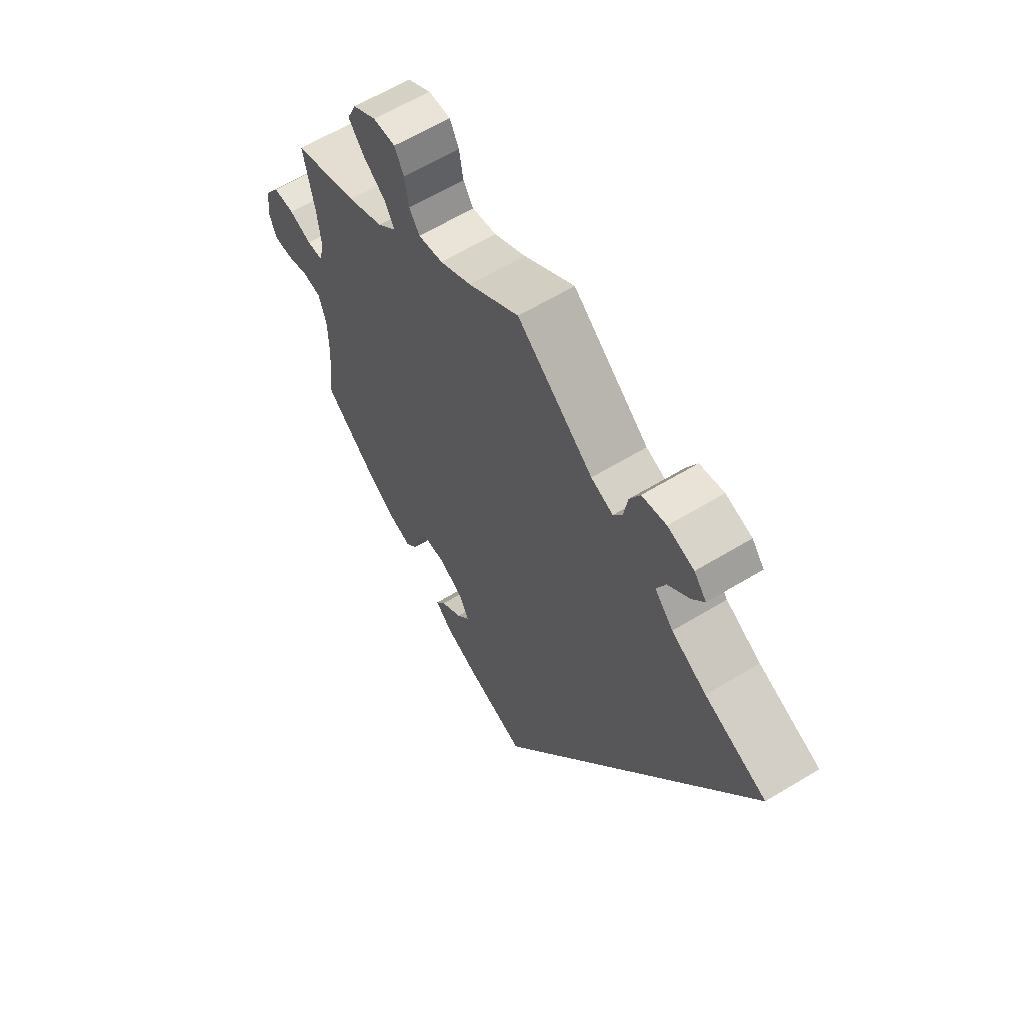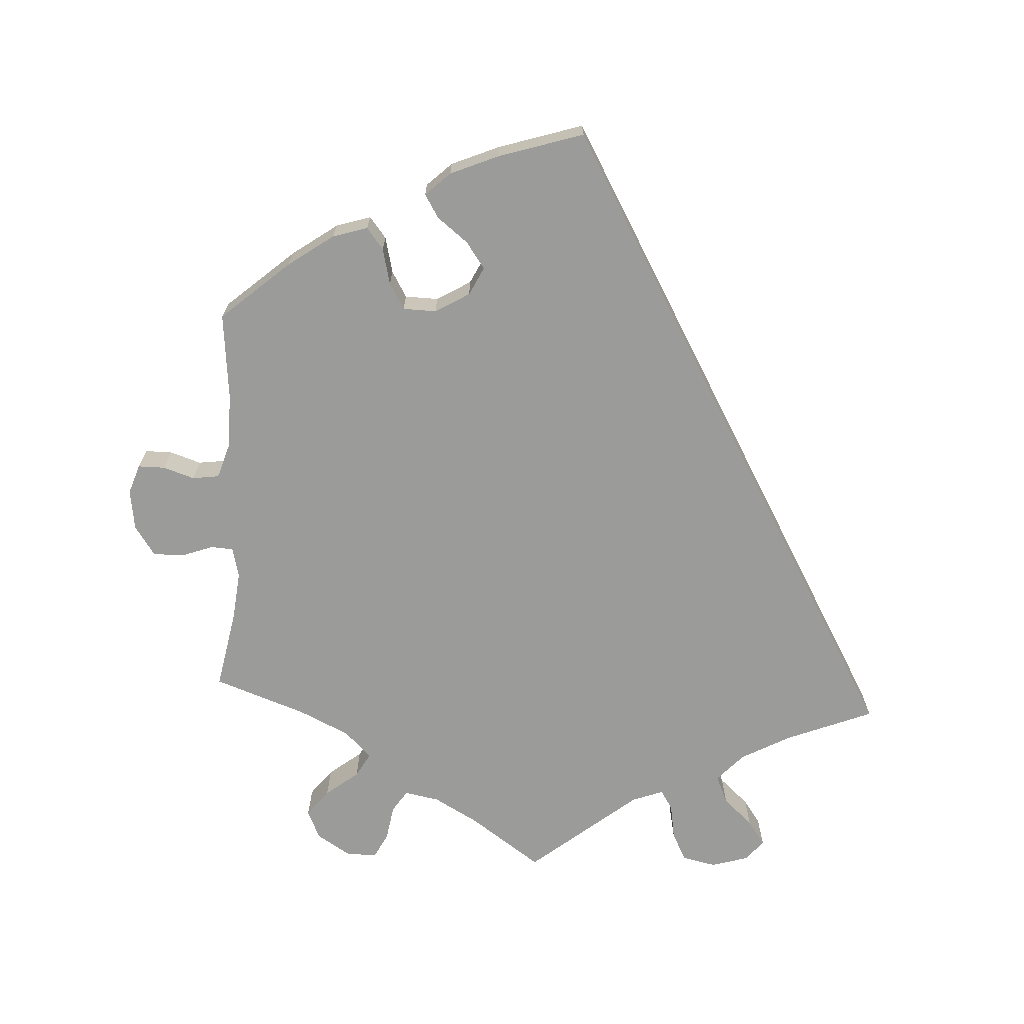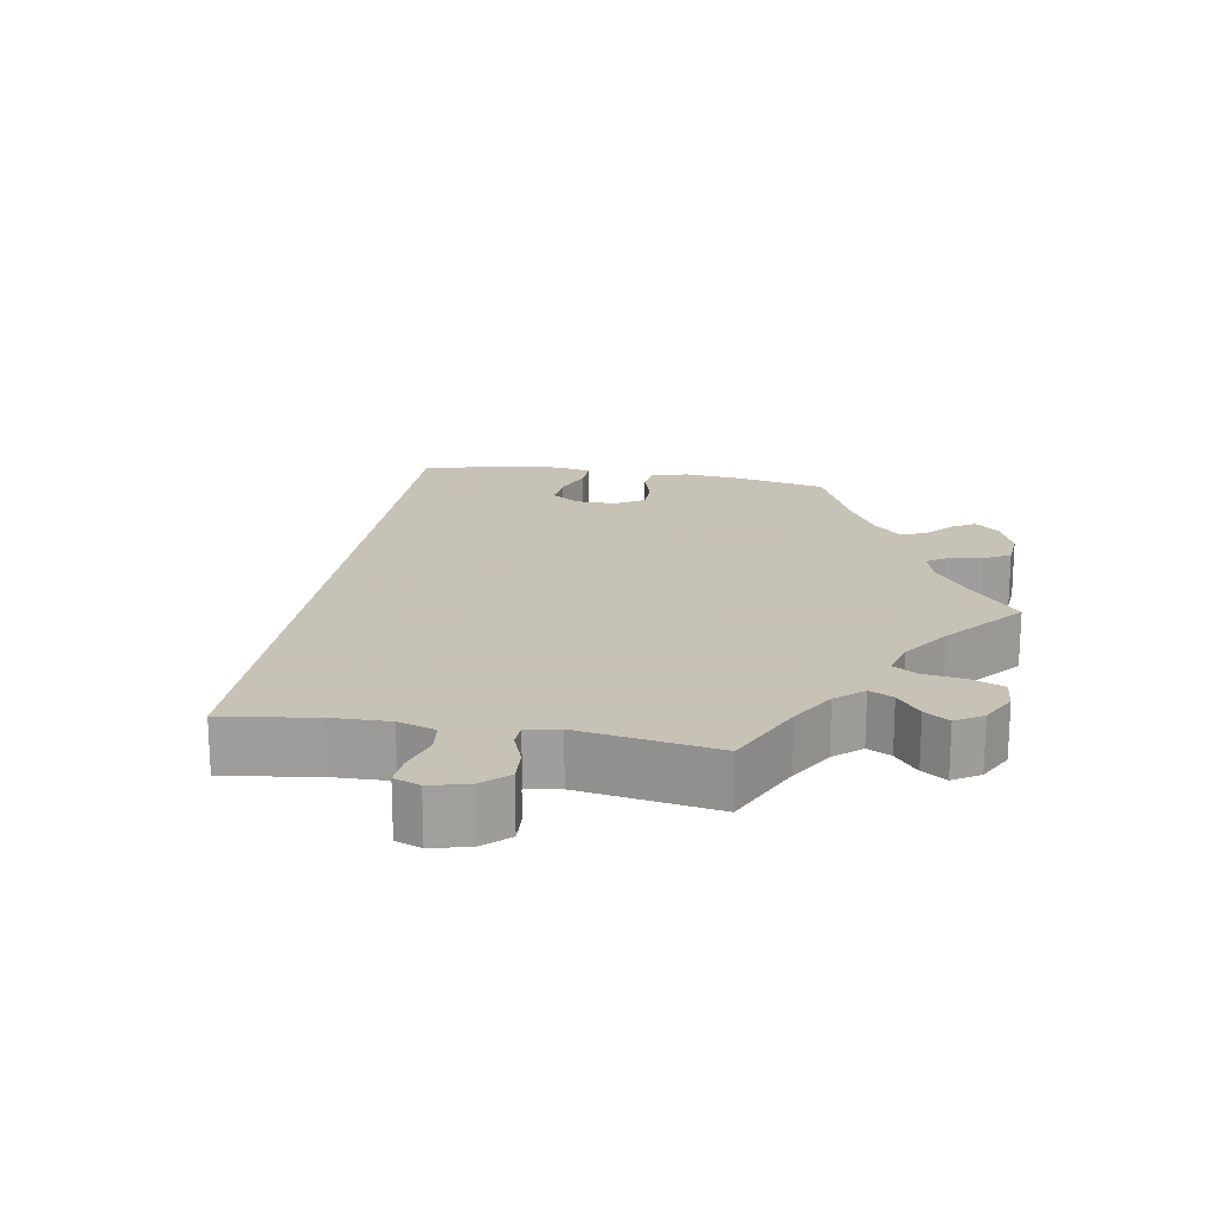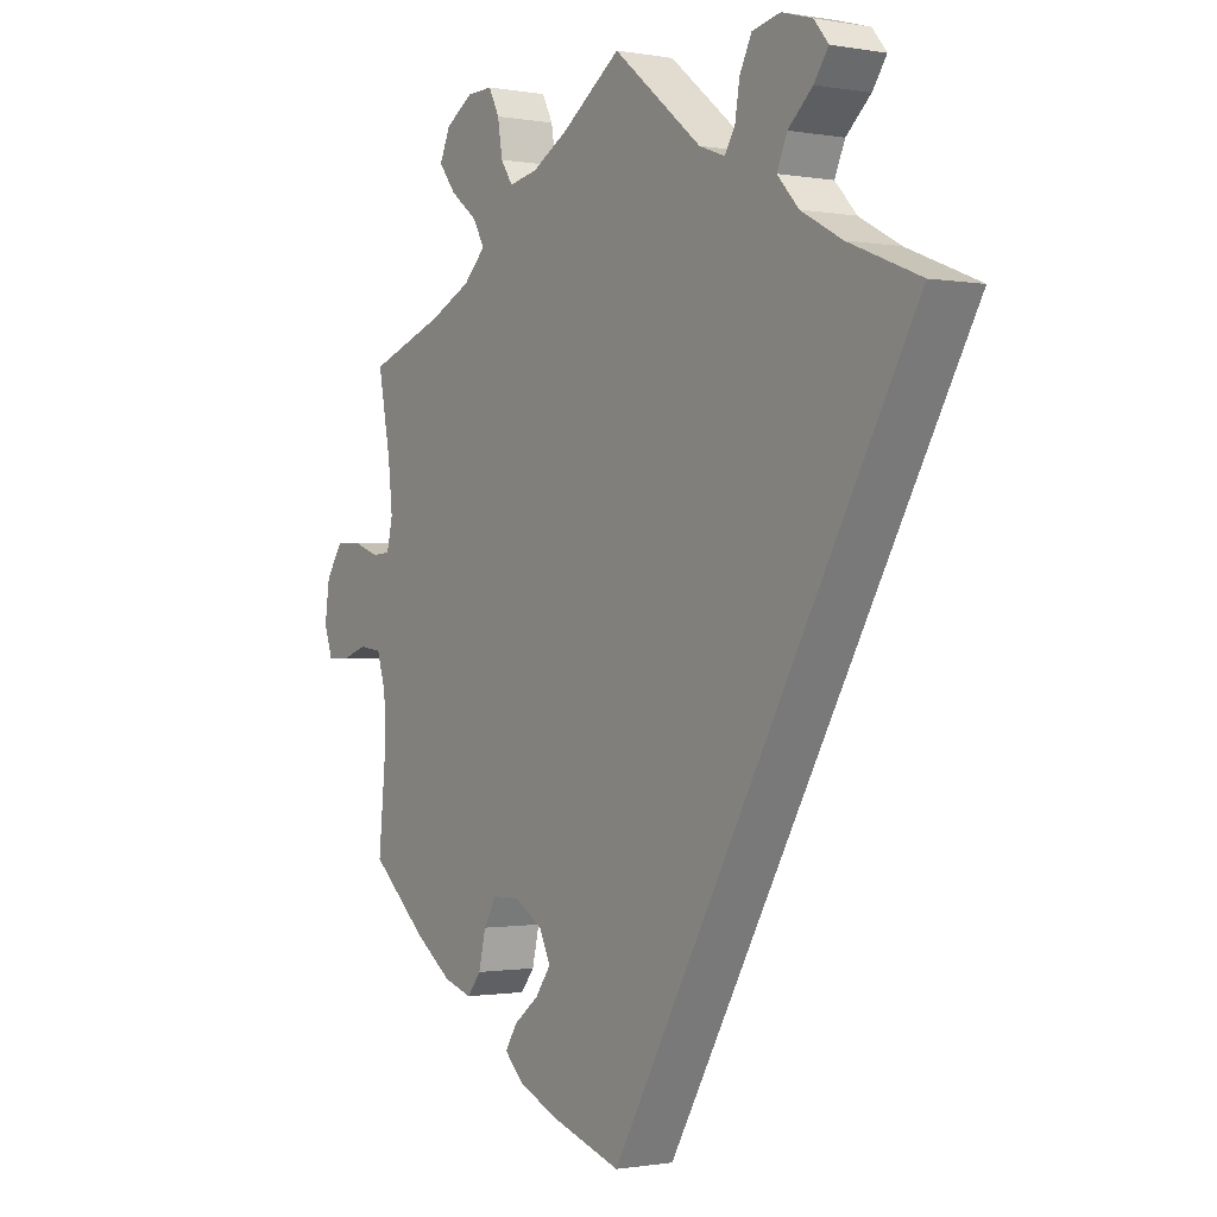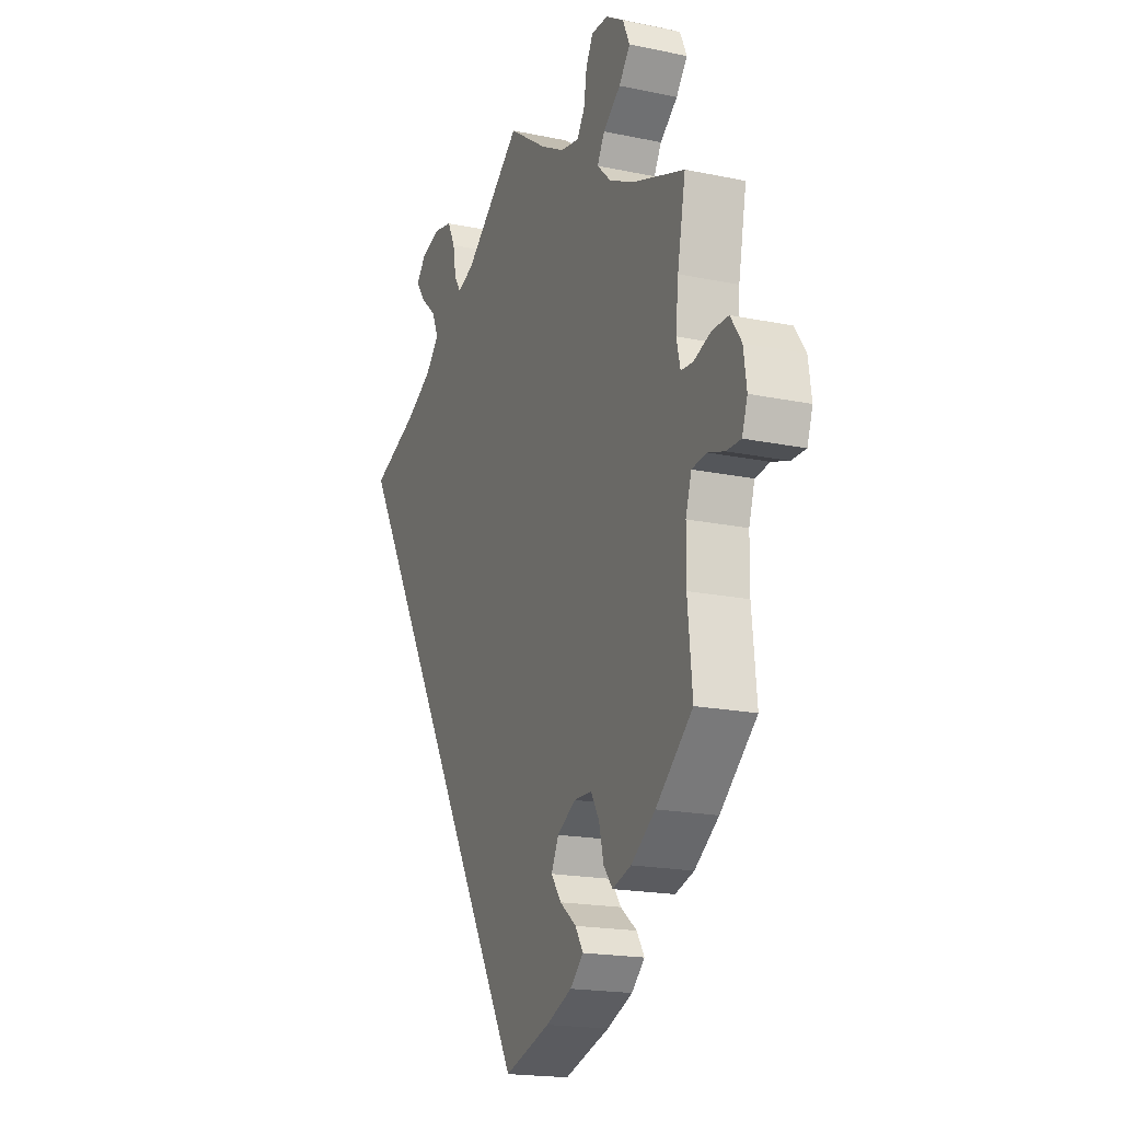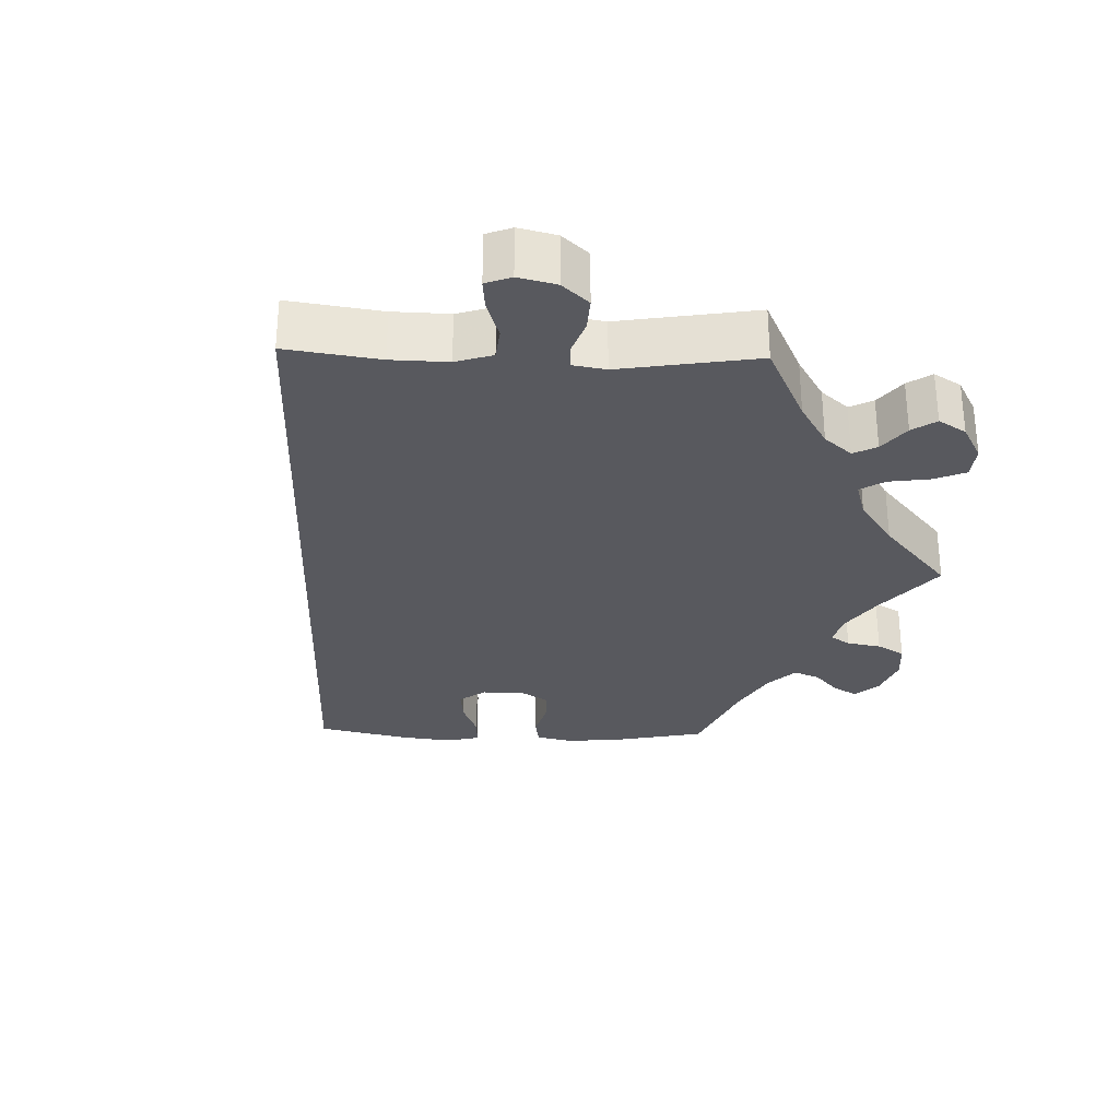
<metadata>
{"format":"obj","ext":"obj","renderer":"f3d","projection":"perspective","resolution":1024,"background":"white","views":[{"elev":61.9,"azim":-121.7,"up":"+Z"},{"elev":-69.6,"azim":176.8,"up":"+Y"},{"elev":19.1,"azim":-20.2,"up":"+Y"},{"elev":-0.8,"azim":-123.5,"up":"+Z"},{"elev":-18.6,"azim":68.1,"up":"+Z"},{"elev":-30.4,"azim":-31.9,"up":"+Y"}]}
</metadata>
<code>
v 0.48 0.07 0.18
v 0.473 0.07 0.113
v 0.483 0.07 0.071
v 0.514 0.07 0.069
v 0.558 0.07 0.085
v 0.6 0.07 0.085
v 0.628 0.07 0.044
v 0.636 0.07 -0.012
v 0.622 0.07 -0.053
v 0.585 0.07 -0.053
v 0.542 0.07 -0.039
v 0.505 0.07 -0.044
v 0.49 0.07 -0.092
v 0.489 0.07 -0.167
v 0.501 0.07 -0.288
v 0.407 0.07 -0.37
v 0.345 0.07 -0.414
v 0.297 0.07 -0.429
v 0.274 0.07 -0.4
v 0.262 0.07 -0.35
v 0.241 0.07 -0.314
v 0.195 0.07 -0.313
v 0.148 0.07 -0.341
v 0.129 0.07 -0.38
v 0.155 0.07 -0.416
v 0.197 0.07 -0.449
v 0.217 0.07 -0.481
v 0.183 0.07 -0.513
v 0.117 0.07 -0.541
v 0 0.07 -0.578
v -0.501 0.07 0.289
v -0.381 0.07 0.337
v -0.313 0.07 0.374
v -0.277 0.07 0.413
v -0.294 0.07 0.452
v -0.335 0.07 0.489
v -0.359 0.07 0.523
v -0.335 0.07 0.552
v -0.284 0.07 0.567
v -0.237 0.07 0.557
v -0.217 0.07 0.517
v -0.209 0.07 0.469
v -0.192 0.07 0.442
v -0.149 0.07 0.458
v -0.001 0.07 0.578
v 0.098 0.07 0.509
v 0.159 0.07 0.475
v 0.207 0.07 0.466
v 0.227 0.07 0.496
v 0.235 0.07 0.545
v 0.253 0.07 0.58
v 0.296 0.07 0.579
v 0.342 0.07 0.55
v 0.36 0.07 0.51
v 0.331 0.07 0.473
v 0.286 0.07 0.438
v 0.267 0.07 0.404
v 0.304 0.07 0.368
v 0.374 0.07 0.335
v 0.501 0.07 0.29
v 0.48 0 0.18
v 0.473 0 0.113
v 0.483 0 0.071
v 0.514 0 0.069
v 0.558 0 0.085
v 0.6 0 0.085
v 0.628 0 0.044
v 0.636 0 -0.012
v 0.622 0 -0.053
v 0.585 0 -0.053
v 0.542 0 -0.039
v 0.505 0 -0.044
v 0.49 0 -0.092
v 0.489 0 -0.167
v 0.501 0 -0.288
v 0.407 0 -0.37
v 0.345 0 -0.414
v 0.297 0 -0.429
v 0.274 0 -0.4
v 0.262 0 -0.35
v 0.241 0 -0.314
v 0.195 0 -0.313
v 0.148 0 -0.341
v 0.129 0 -0.38
v 0.155 0 -0.416
v 0.197 0 -0.449
v 0.217 0 -0.481
v 0.183 0 -0.513
v 0.117 0 -0.541
v 0 0 -0.578
v -0.501 0 0.289
v -0.381 0 0.337
v -0.313 0 0.374
v -0.277 0 0.413
v -0.294 0 0.452
v -0.335 0 0.489
v -0.359 0 0.523
v -0.335 0 0.552
v -0.284 0 0.567
v -0.237 0 0.557
v -0.217 0 0.517
v -0.209 0 0.469
v -0.192 0 0.442
v -0.149 0 0.458
v -0.001 0 0.578
v 0.098 0 0.509
v 0.159 0 0.475
v 0.207 0 0.466
v 0.227 0 0.496
v 0.235 0 0.545
v 0.253 0 0.58
v 0.296 0 0.579
v 0.342 0 0.55
v 0.36 0 0.51
v 0.331 0 0.473
v 0.286 0 0.438
v 0.267 0 0.404
v 0.304 0 0.368
v 0.374 0 0.335
v 0.501 0 0.29
f 59 60 1
f 58 59 1 2
f 57 58 2 3
f 53 54 55 56
f 53 56 57
f 52 53 57
f 49 50 51 52
f 48 49 52 57
f 47 48 57 3
f 44 45 46
f 43 44 46 47
f 39 40 41 42
f 39 42 43
f 38 39 43
f 35 36 37 38
f 34 35 38 43
f 33 34 43 47
f 29 30 31 32
f 25 26 27 28
f 24 25 28 29
f 17 18 19 20
f 17 20 21
f 14 15 16 17
f 13 14 17 21
f 12 13 21 22
f 8 9 10 11
f 8 11 12
f 7 8 12
f 4 5 6 7
f 3 4 7 12
f 24 29 32 33
f 23 24 33 47
f 22 23 47
f 3 12 22 47
f 61 120 119
f 62 61 119 118
f 63 62 118 117
f 116 115 114 113
f 117 116 113
f 117 113 112
f 112 111 110 109
f 117 112 109 108
f 63 117 108 107
f 106 105 104
f 107 106 104 103
f 102 101 100 99
f 103 102 99
f 103 99 98
f 98 97 96 95
f 103 98 95 94
f 107 103 94 93
f 92 91 90 89
f 88 87 86 85
f 89 88 85 84
f 80 79 78 77
f 81 80 77
f 77 76 75 74
f 81 77 74 73
f 82 81 73 72
f 71 70 69 68
f 72 71 68
f 72 68 67
f 67 66 65 64
f 72 67 64 63
f 93 92 89 84
f 107 93 84 83
f 107 83 82
f 107 82 72 63
f 1 61 62 2
f 2 62 63 3
f 3 63 64 4
f 4 64 65 5
f 5 65 66 6
f 6 66 67 7
f 7 67 68 8
f 8 68 69 9
f 9 69 70 10
f 10 70 71 11
f 11 71 72 12
f 12 72 73 13
f 13 73 74 14
f 14 74 75 15
f 15 75 76 16
f 16 76 77 17
f 17 77 78 18
f 18 78 79 19
f 19 79 80 20
f 20 80 81 21
f 21 81 82 22
f 22 82 83 23
f 23 83 84 24
f 24 84 85 25
f 25 85 86 26
f 26 86 87 27
f 27 87 88 28
f 28 88 89 29
f 29 89 90 30
f 30 90 91 31
f 31 91 92 32
f 32 92 93 33
f 33 93 94 34
f 34 94 95 35
f 35 95 96 36
f 36 96 97 37
f 37 97 98 38
f 38 98 99 39
f 39 99 100 40
f 40 100 101 41
f 41 101 102 42
f 42 102 103 43
f 43 103 104 44
f 44 104 105 45
f 45 105 106 46
f 46 106 107 47
f 47 107 108 48
f 48 108 109 49
f 49 109 110 50
f 50 110 111 51
f 51 111 112 52
f 52 112 113 53
f 53 113 114 54
f 54 114 115 55
f 55 115 116 56
f 56 116 117 57
f 57 117 118 58
f 58 118 119 59
f 59 119 120 60
f 60 120 61 1

</code>
